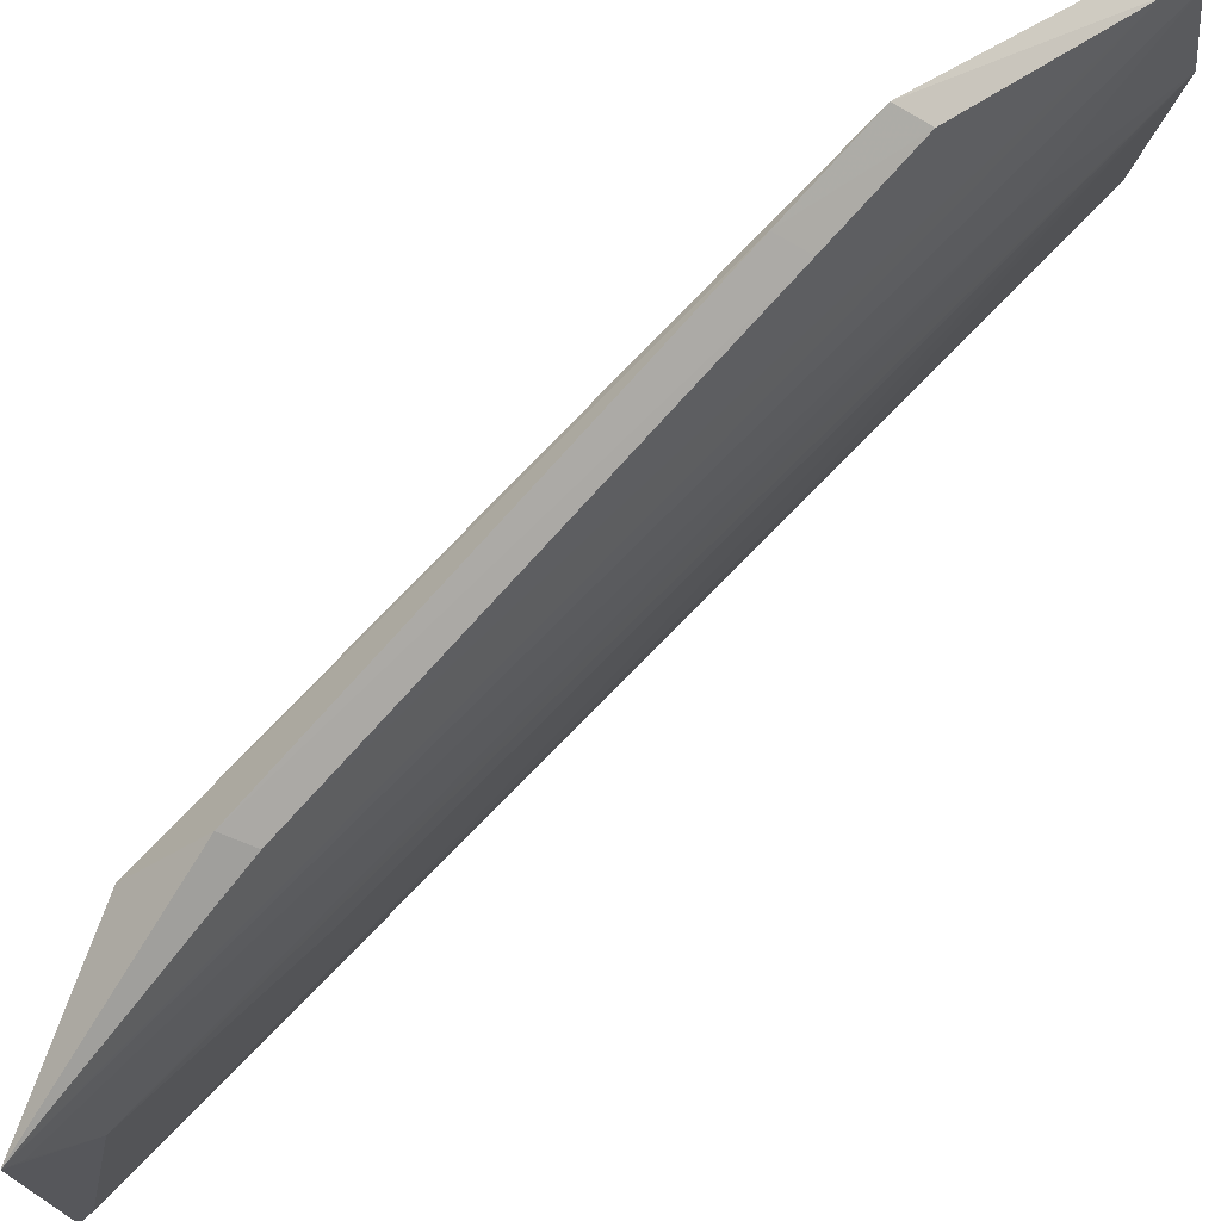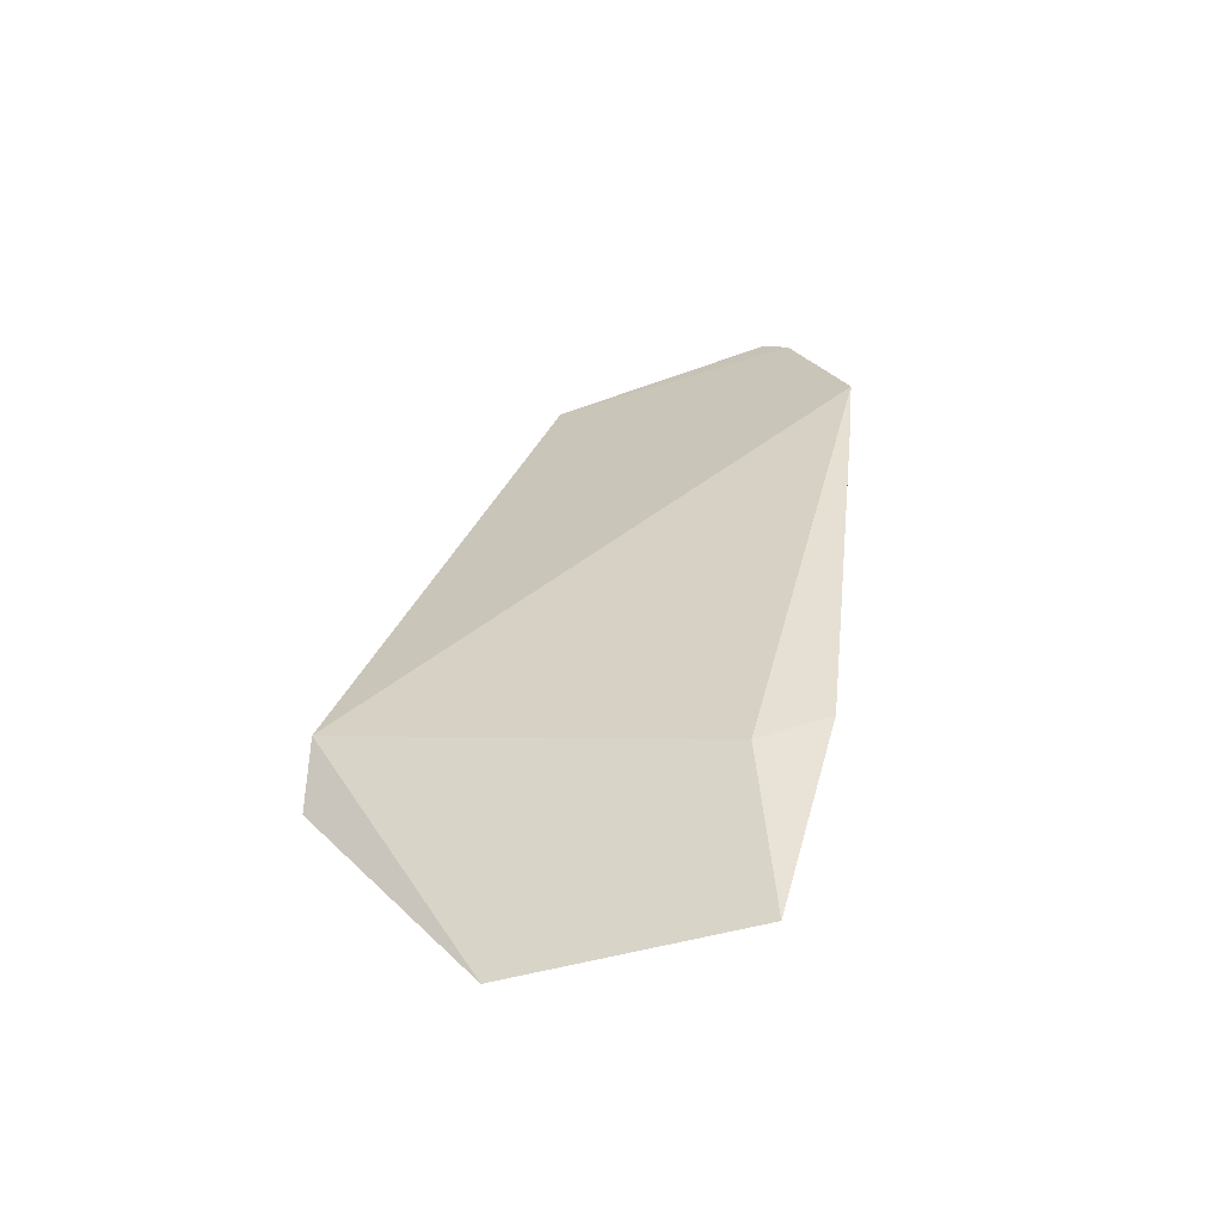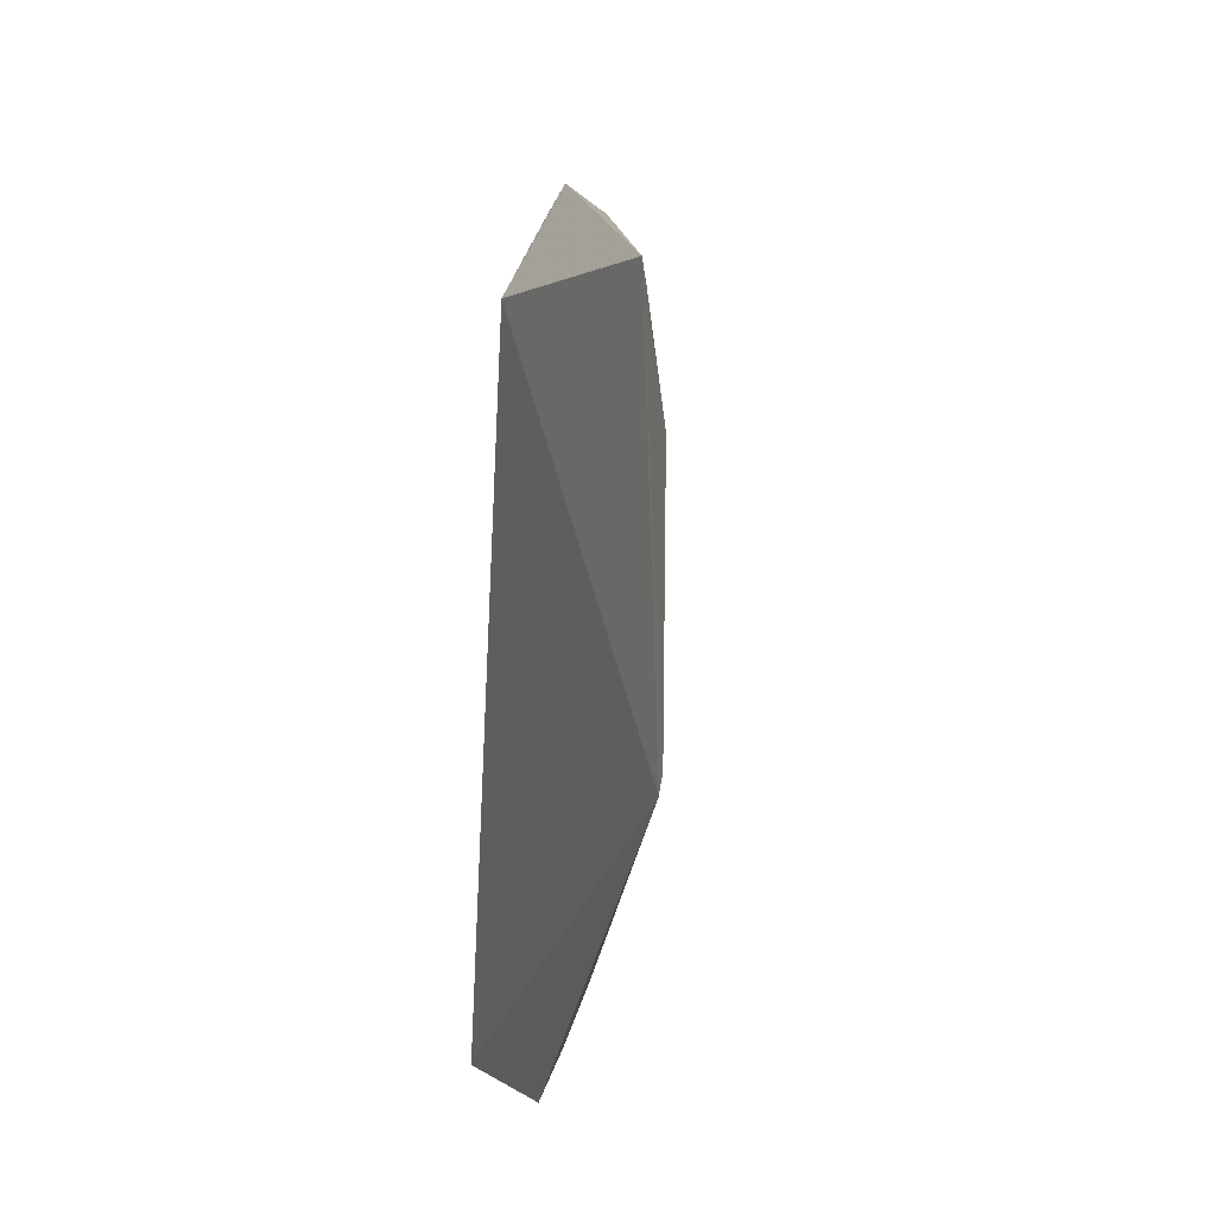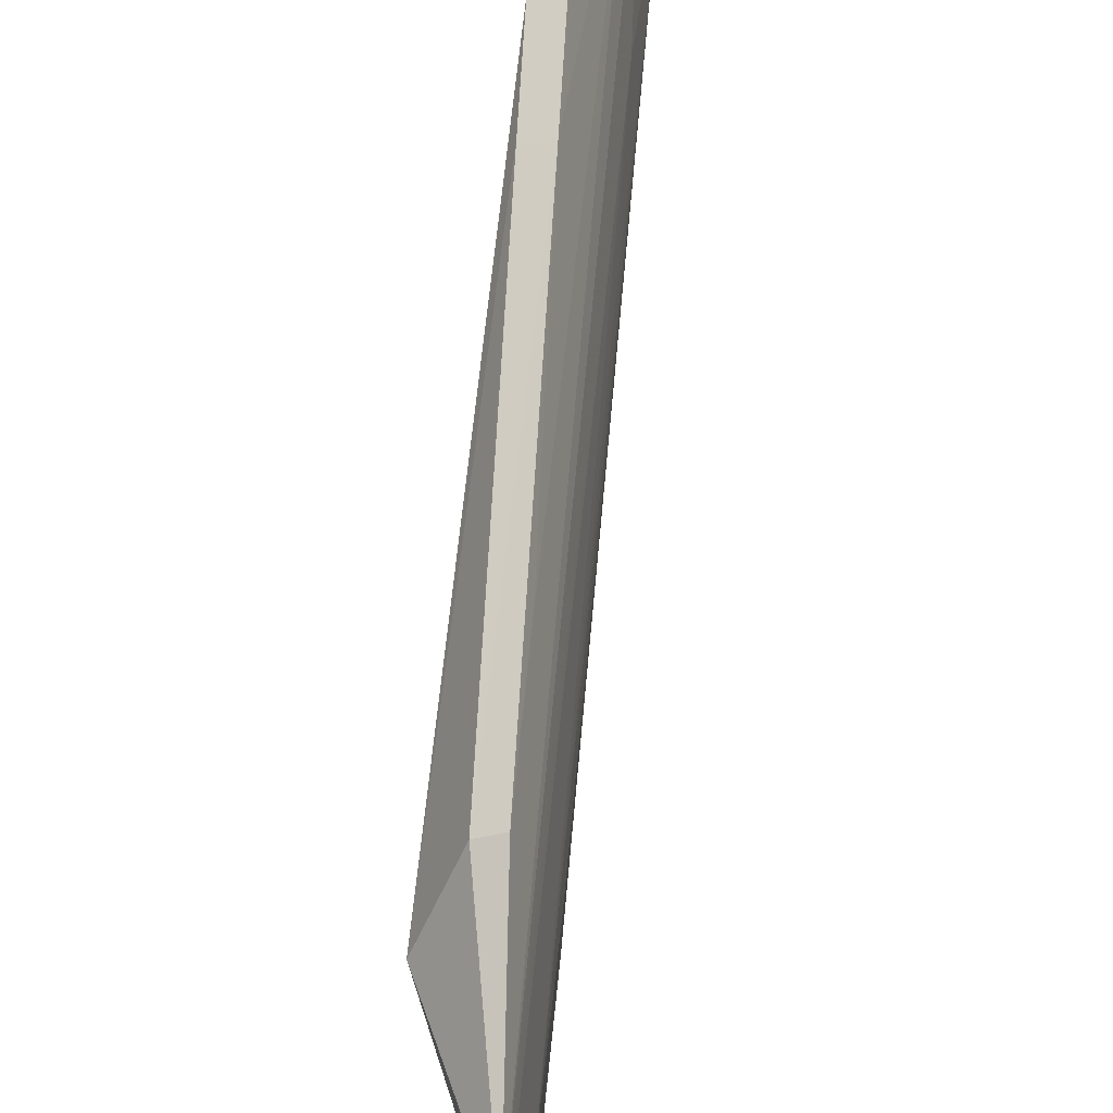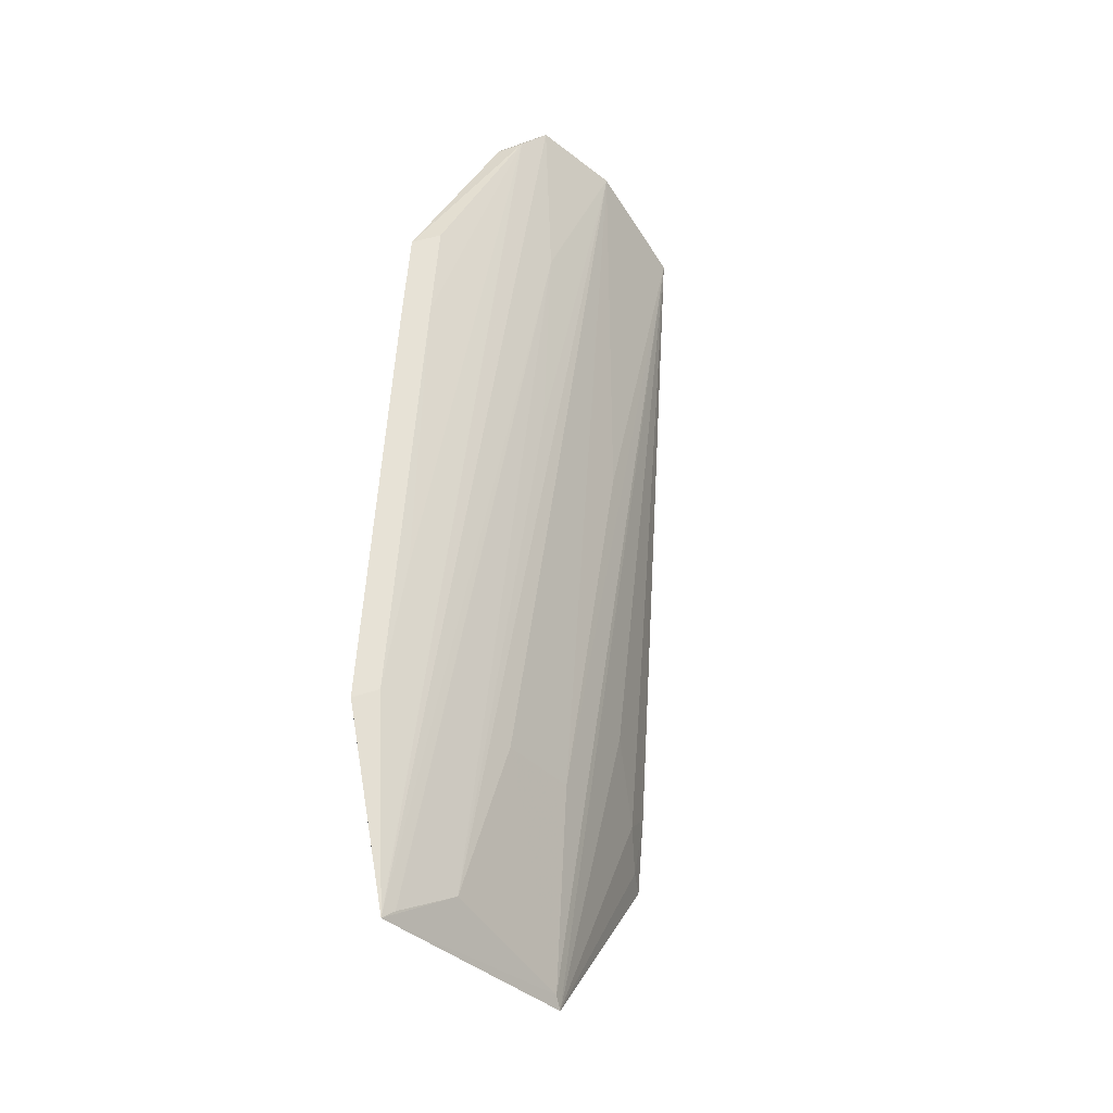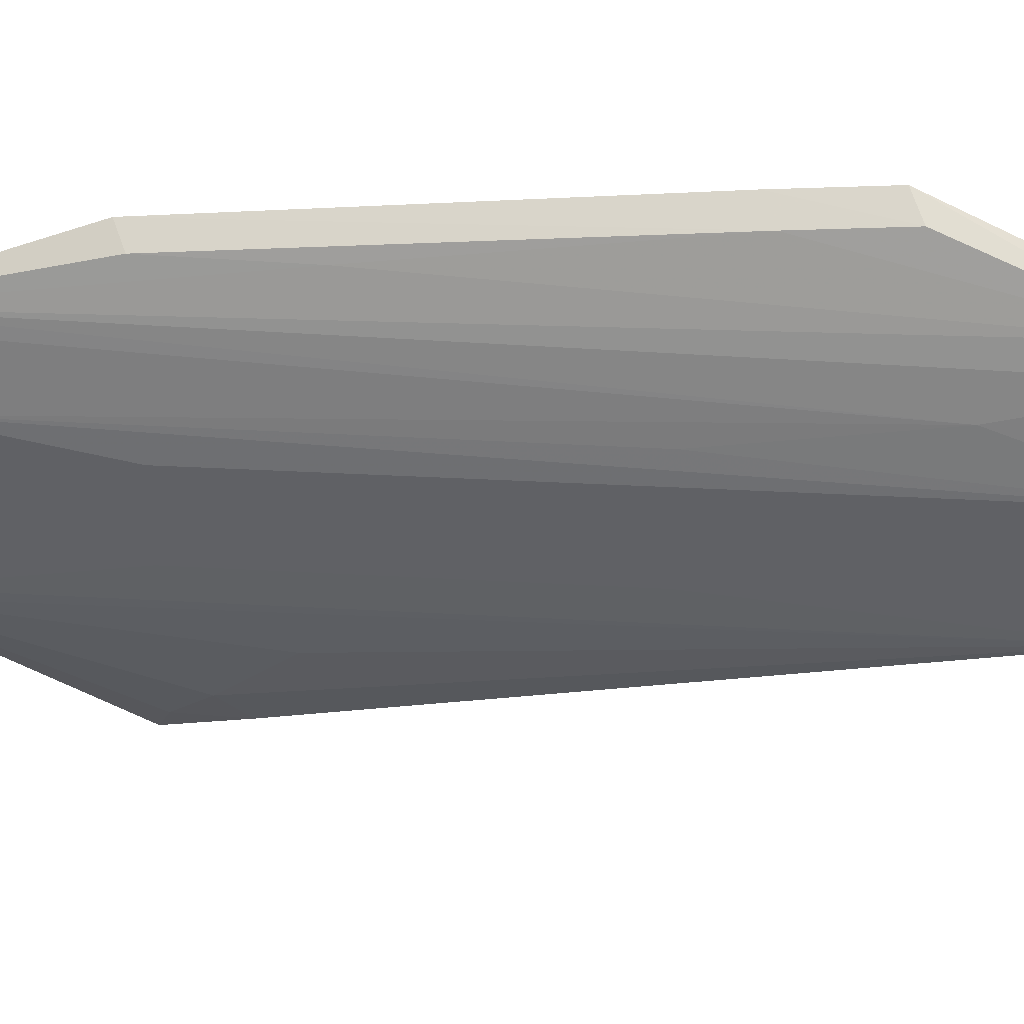
<metadata>
{"format":"obj","ext":"obj","renderer":"f3d","projection":"perspective","resolution":1024,"background":"white","views":[{"elev":75.0,"azim":-146.2,"up":"+Y"},{"elev":-45.9,"azim":106.9,"up":"+Z"},{"elev":-0.3,"azim":169.2,"up":"+Y"},{"elev":66.3,"azim":174.8,"up":"+Y"},{"elev":-37.2,"azim":-142.1,"up":"+Z"},{"elev":38.5,"azim":-96.3,"up":"+Y"}]}
</metadata>
<code>
v -0.112 0.018 0.1938
v -0.0829 -0.03617 0.1023
v -0.09911 0.0332 0.1656
v -0.08828 0.01985 0.06499
v -0.08933 -0.01468 0.06479
v -0.08268 0.01901 0.08673
v -0.1027 0.03097 0.1665
v -0.1092 -0.014 0.1881
v -0.114 0.00477 0.1935
v -0.08832 0.02796 0.0931
v -0.1102 0.02172 0.1896
v -0.1089 0.01935 0.1927
v -0.0863 -0.03778 0.09263
v -0.109 0.01279 0.1716
v -0.0912 0.008974 0.07148
v -0.1124 -0.0131 0.1892
v -0.09712 0.03239 0.1523
v -0.09153 0.02593 0.09411
v -0.1071 0.02343 0.1885
v -0.1111 0.005412 0.1923
v -0.08993 -0.0131 0.06633
v -0.0889 0.01799 0.06649
v -0.1046 0.008866 0.1443
v -0.09117 -0.02976 0.09876
v -0.1007 0.03015 0.1533
v -0.09554 -0.008164 0.09425
v -0.09575 -0.02076 0.1079
v -0.08821 -0.03431 0.09393
v -0.08951 -0.03494 0.1028
v -0.09499 0.0256 0.1126
v -0.0957 0.004422 0.09423
v -0.1047 -0.008189 0.1443
f 6 3 2
f 6 5 4
f 6 2 5
f 8 2 3
f 10 6 4
f 11 3 7
f 11 4 1
f 12 1 9
f 13 5 2
f 13 2 8
f 14 9 1
f 14 1 4
f 16 8 9
f 16 13 8
f 17 3 6
f 17 6 10
f 17 7 3
f 18 10 4
f 19 12 8
f 19 8 3
f 19 3 11
f 19 11 1
f 19 1 12
f 20 12 9
f 20 9 8
f 20 8 12
f 21 15 4
f 21 4 5
f 21 5 16
f 22 15 14
f 22 14 4
f 22 4 15
f 23 15 9
f 23 9 14
f 23 14 15
f 25 17 10
f 25 10 18
f 25 7 17
f 25 11 7
f 26 21 16
f 27 24 16
f 27 16 5
f 27 5 24
f 28 24 5
f 28 5 13
f 29 13 16
f 29 16 24
f 29 28 13
f 29 24 28
f 30 25 18
f 30 11 25
f 30 18 4
f 30 4 11
f 31 26 9
f 31 9 15
f 31 15 21
f 31 21 26
f 32 26 16
f 32 16 9
f 32 9 26

</code>
